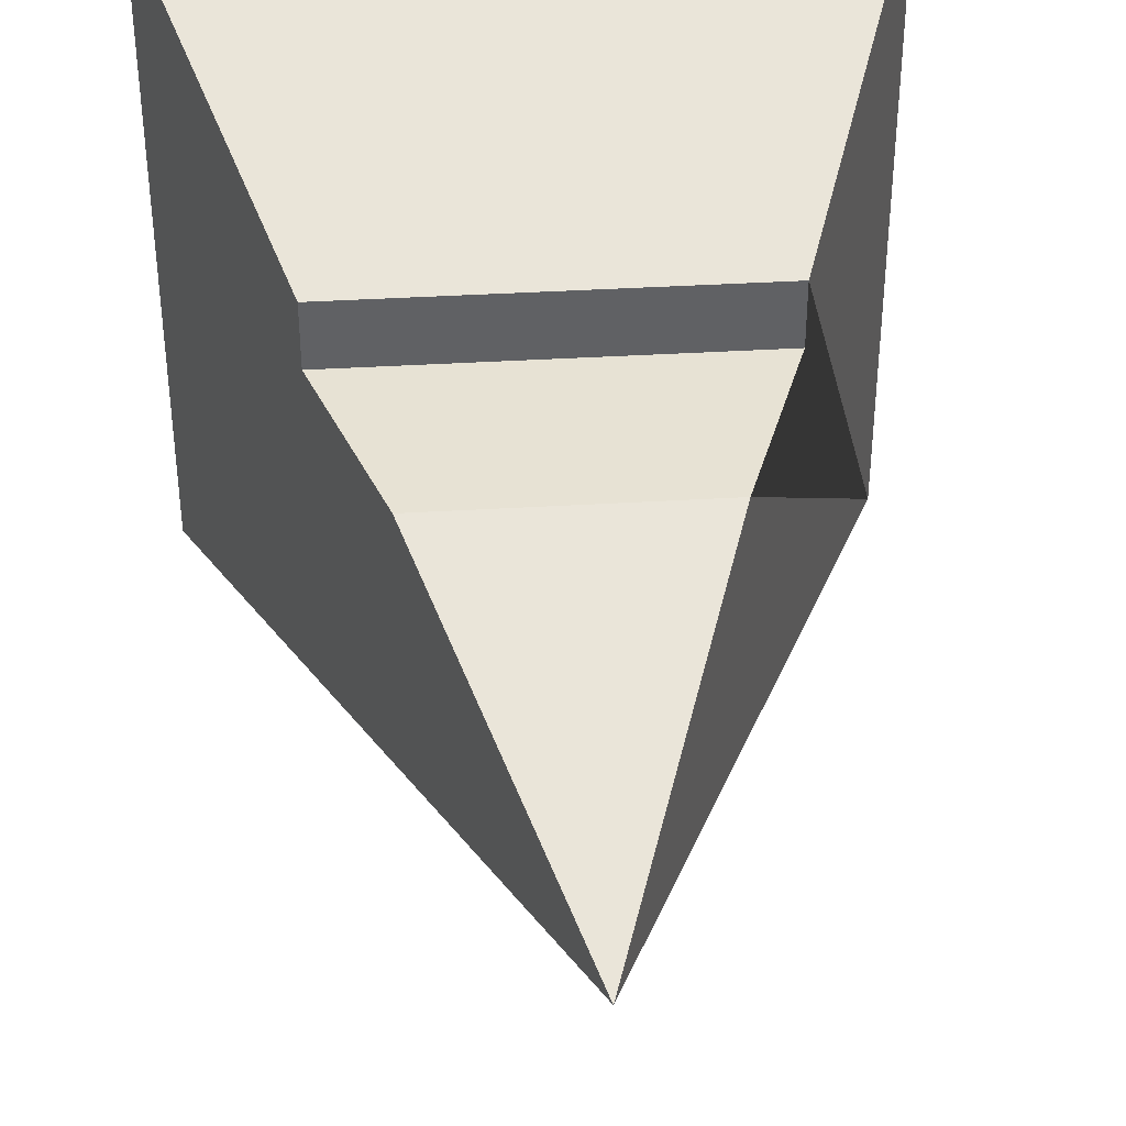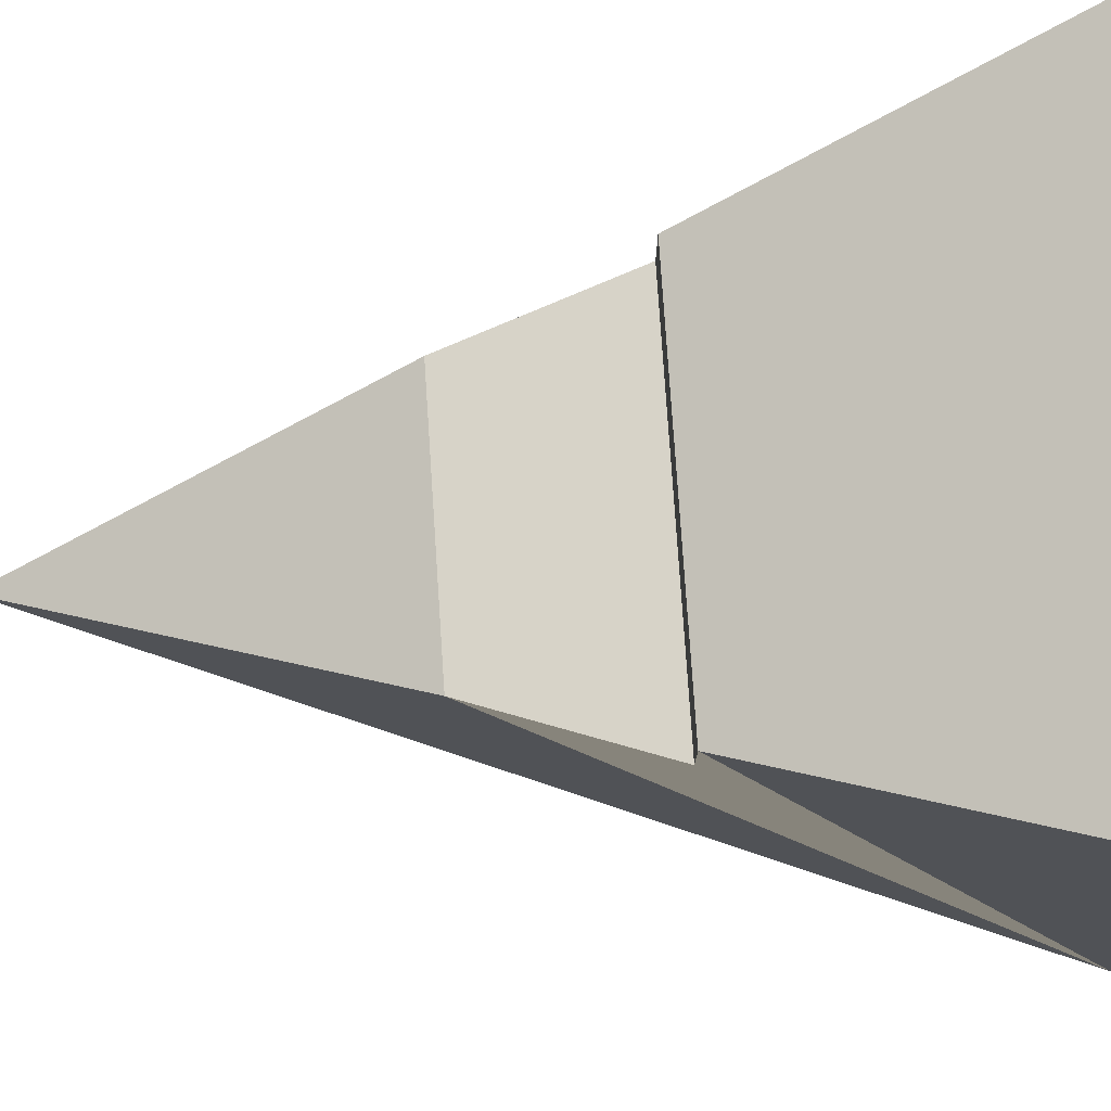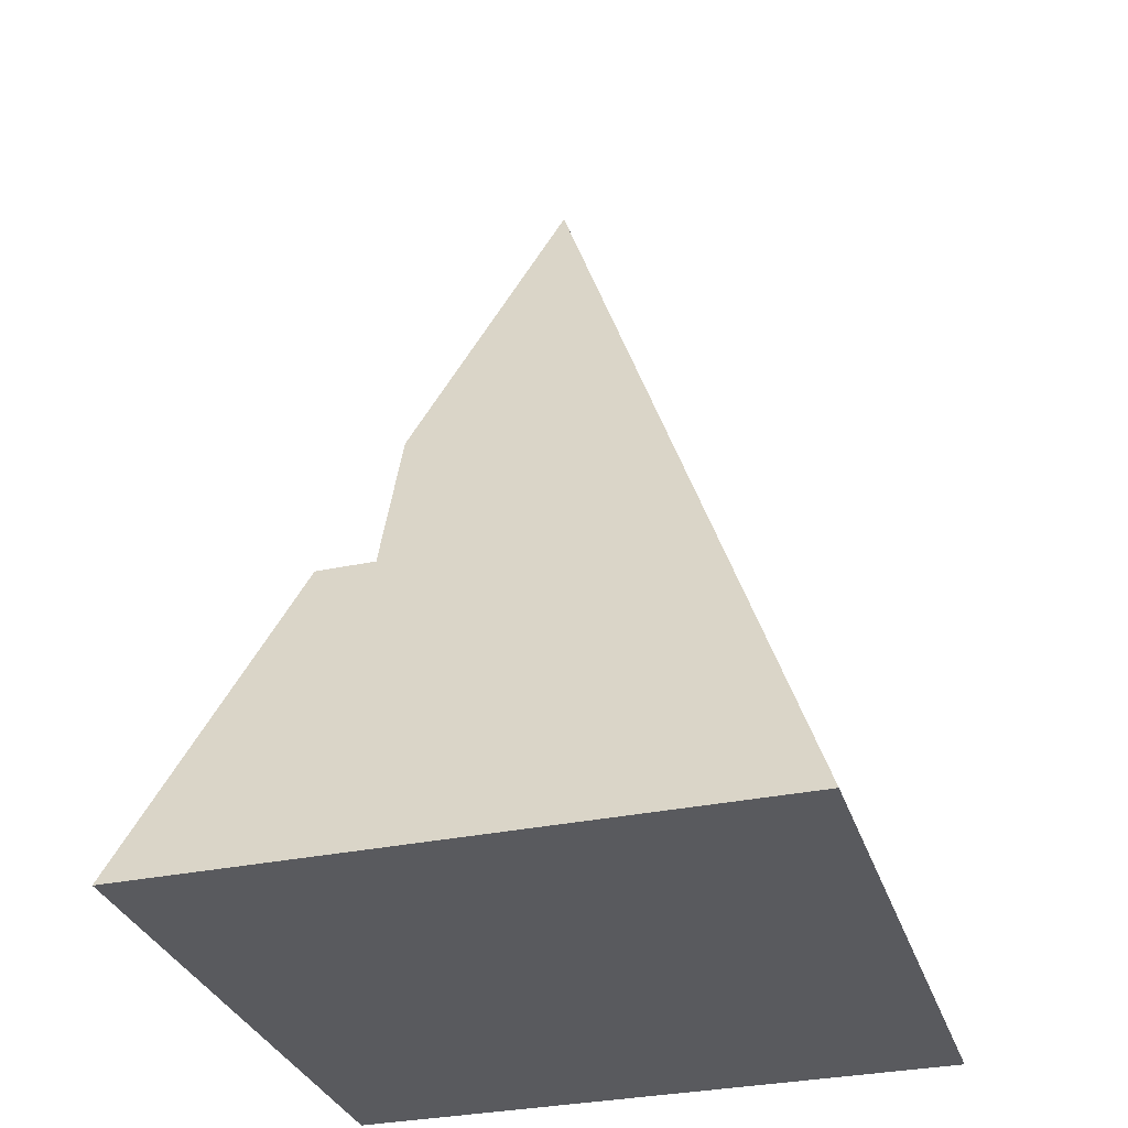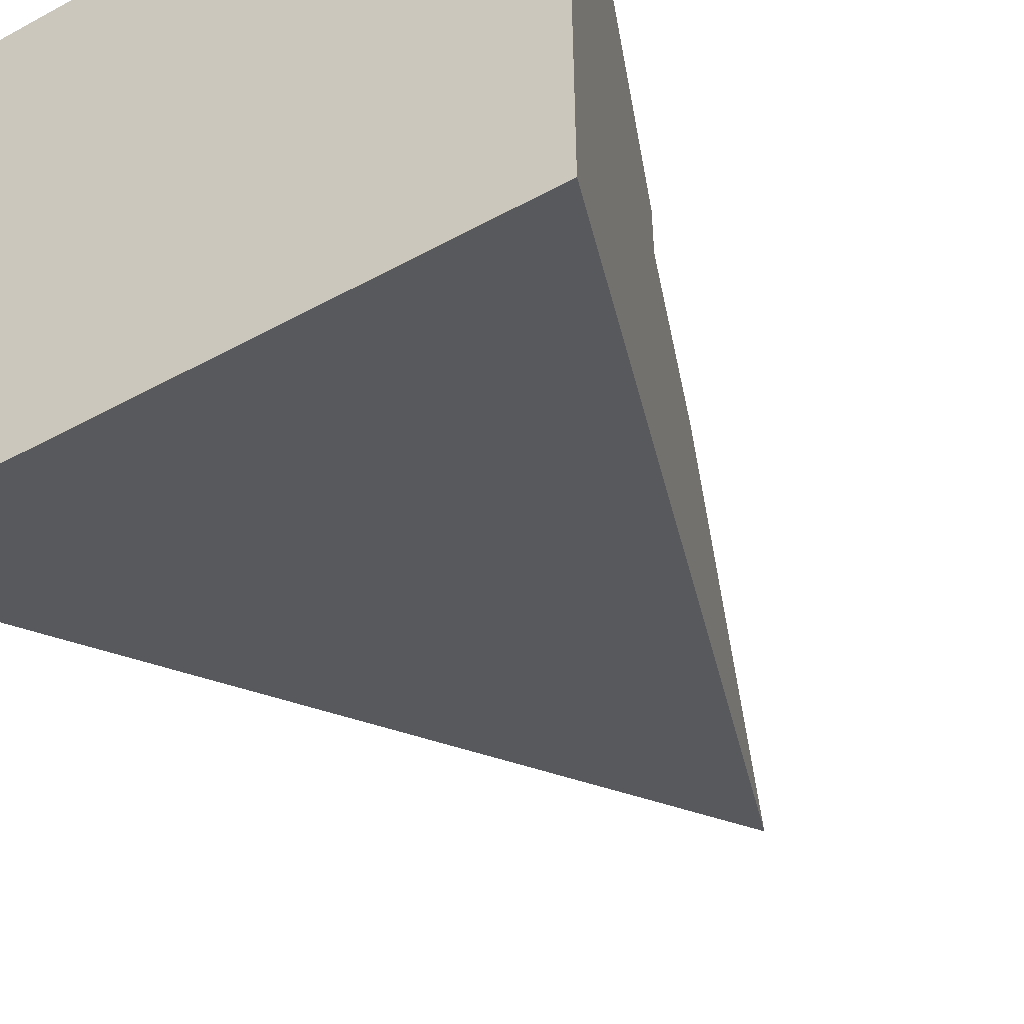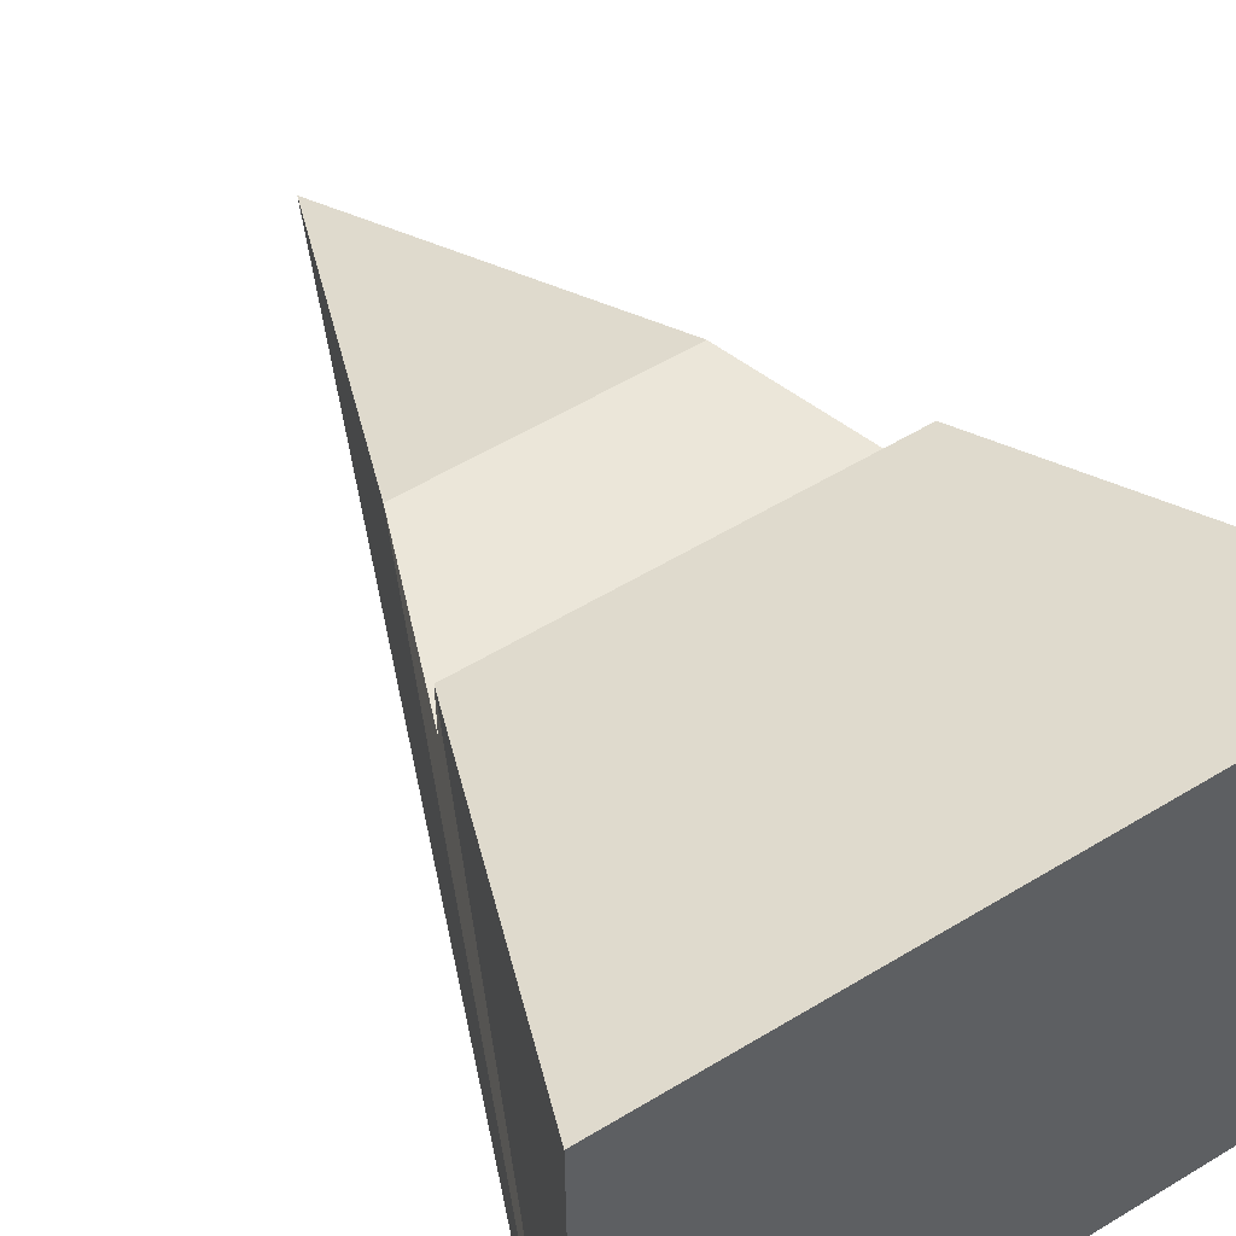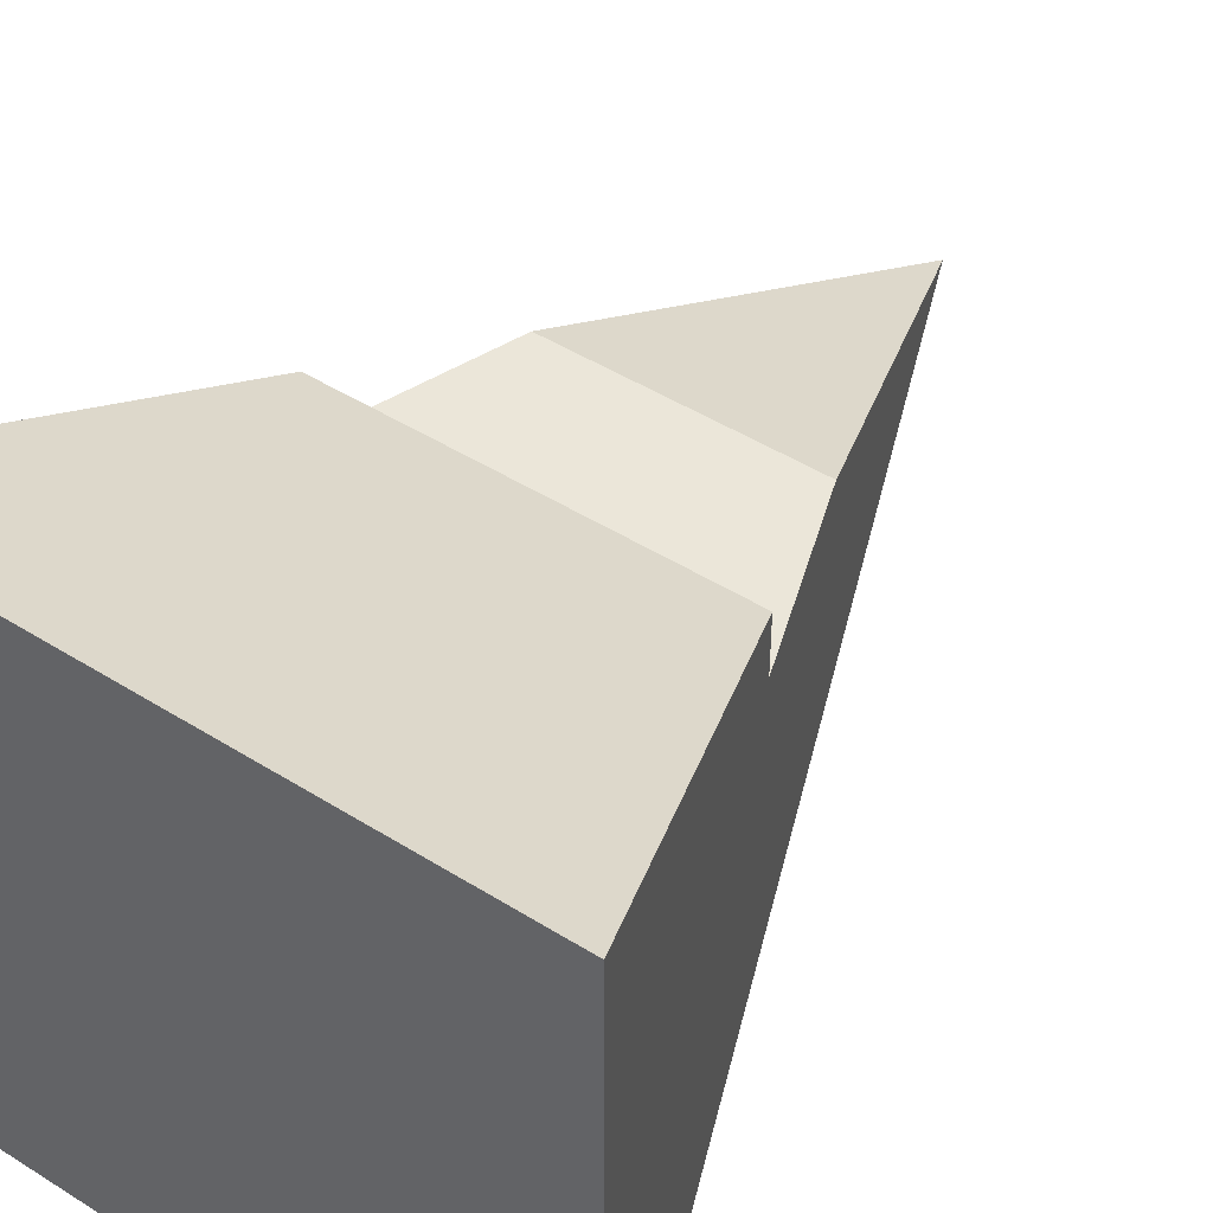
<metadata>
{"format":"obj","ext":"obj","renderer":"f3d","projection":"perspective","resolution":1024,"background":"white","views":[{"elev":40.0,"azim":175.8,"up":"+Z"},{"elev":77.0,"azim":-93.8,"up":"+Z"},{"elev":-31.8,"azim":106.7,"up":"+Y"},{"elev":-49.5,"azim":31.0,"up":"+Z"},{"elev":56.4,"azim":-32.3,"up":"+Z"},{"elev":47.1,"azim":35.4,"up":"+Z"}]}
</metadata>
<code>
o Конус_Конус.001
v -0.7071 0 -0.7071
v 0.7071 0 -0.7071
v 0.7071 0 0.7071
v -0.7071 0 0.7071
v 0 2 0
v 0.422 0.8065 0.284
v 0.422 0.8065 0.422
v 0.284 1.197 0.284
v -0.422 0.8065 0.422
v -0.284 1.197 0.284
v -0.422 0.8065 0.284
f 5 2 1
f 2 5 8
f 2 8 6
f 2 6 7
f 2 7 3
f 1 2 3
f 1 3 4
f 4 3 7
f 4 7 9
f 8 5 10
f 5 1 10
f 1 10 11
f 1 11 9
f 1 4 9
f 11 6 8
f 11 8 10
f 7 6 11
f 7 11 9

</code>
